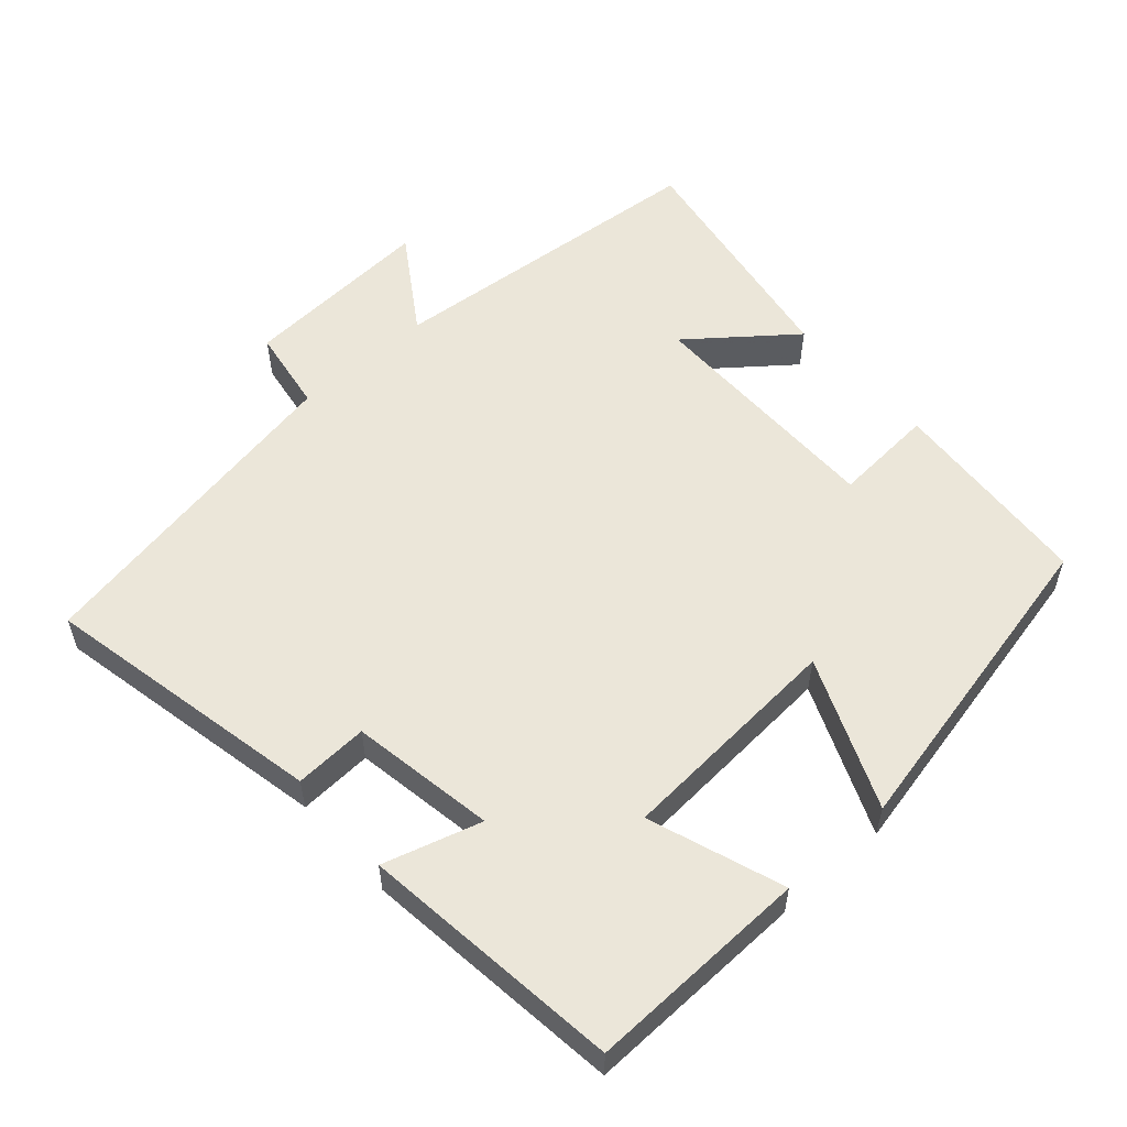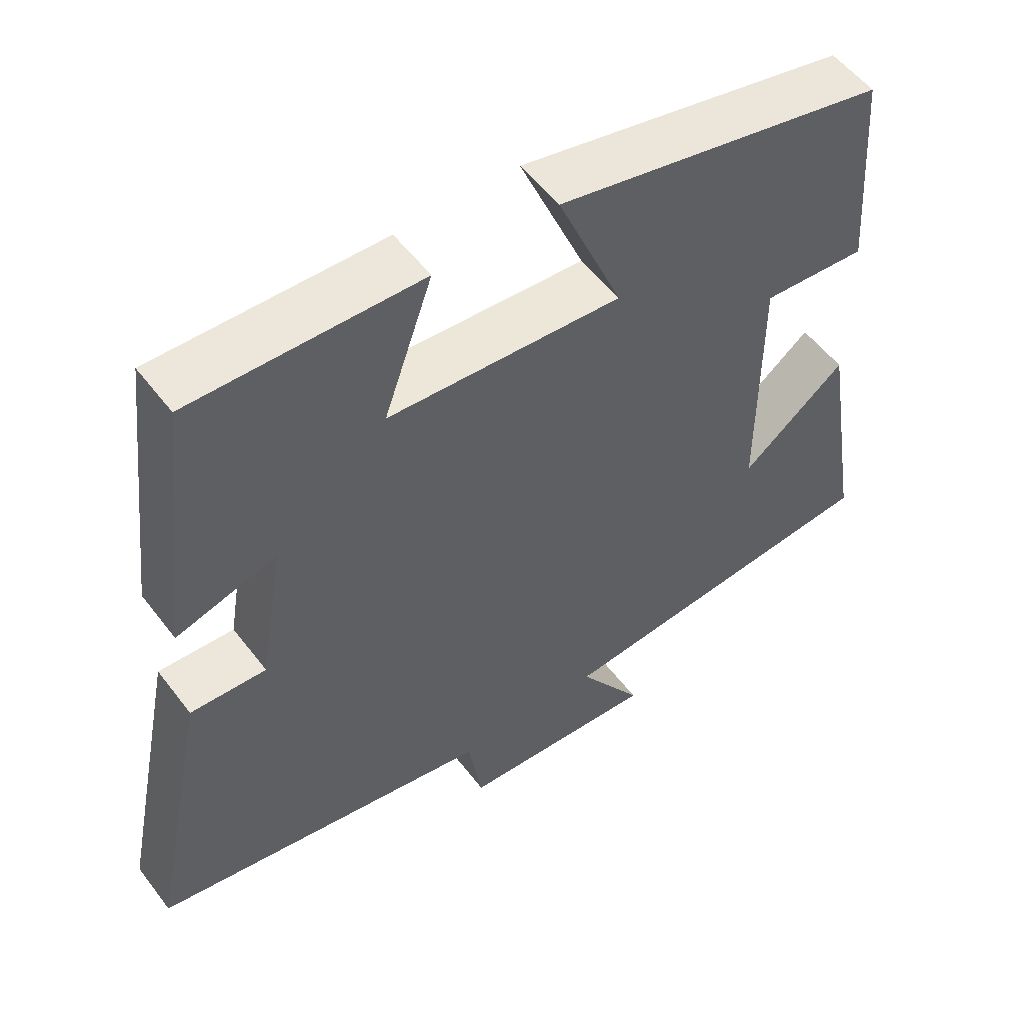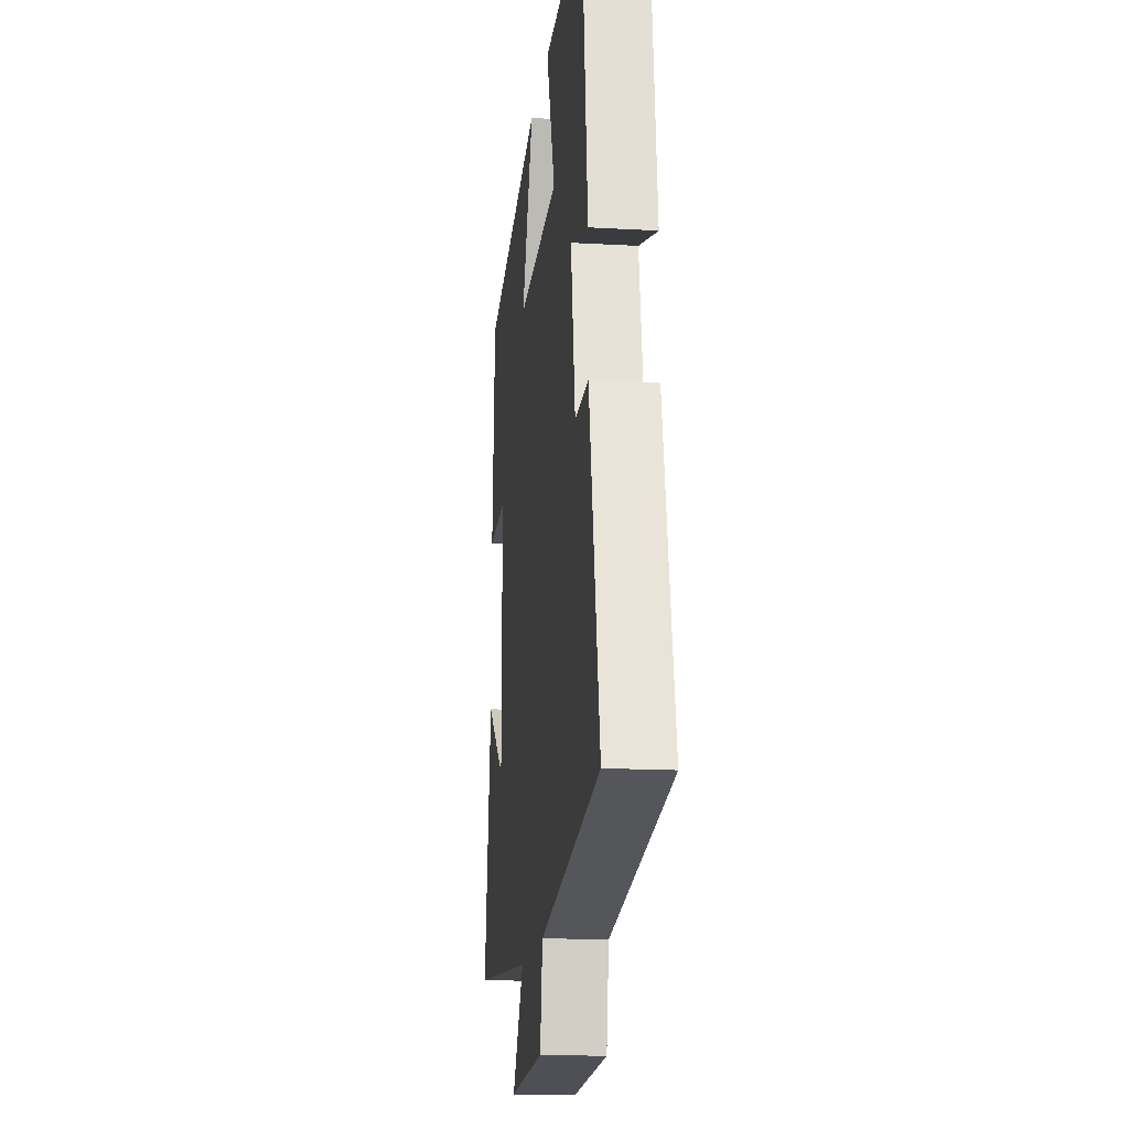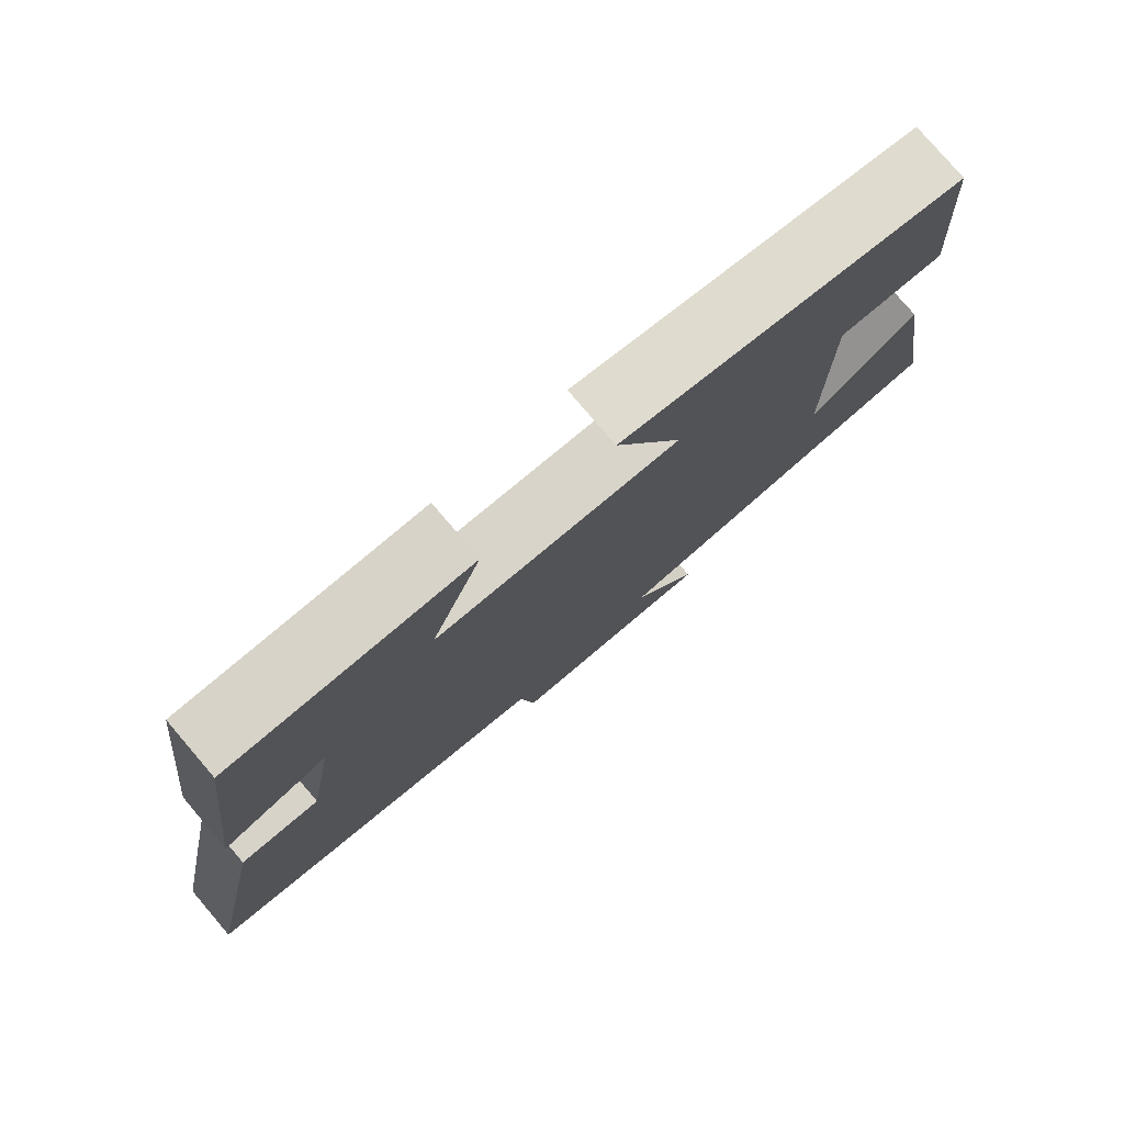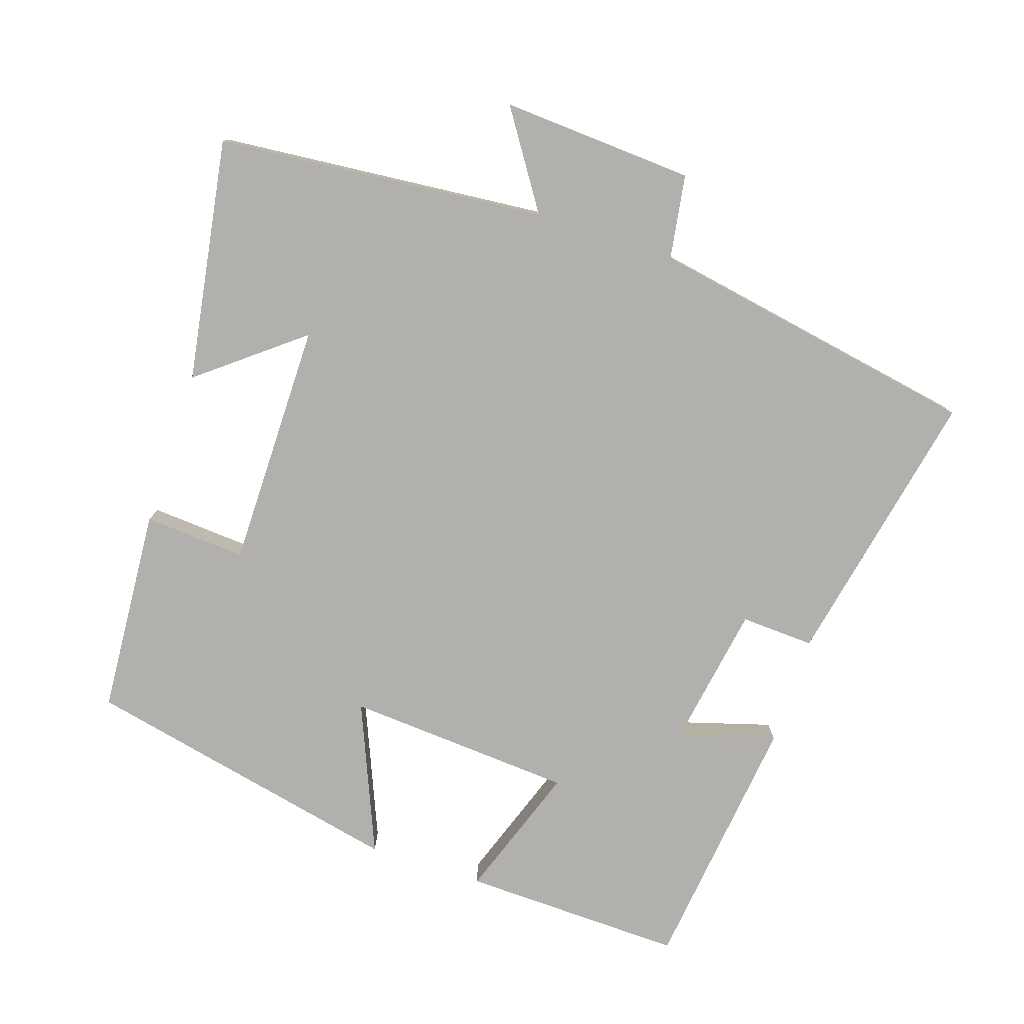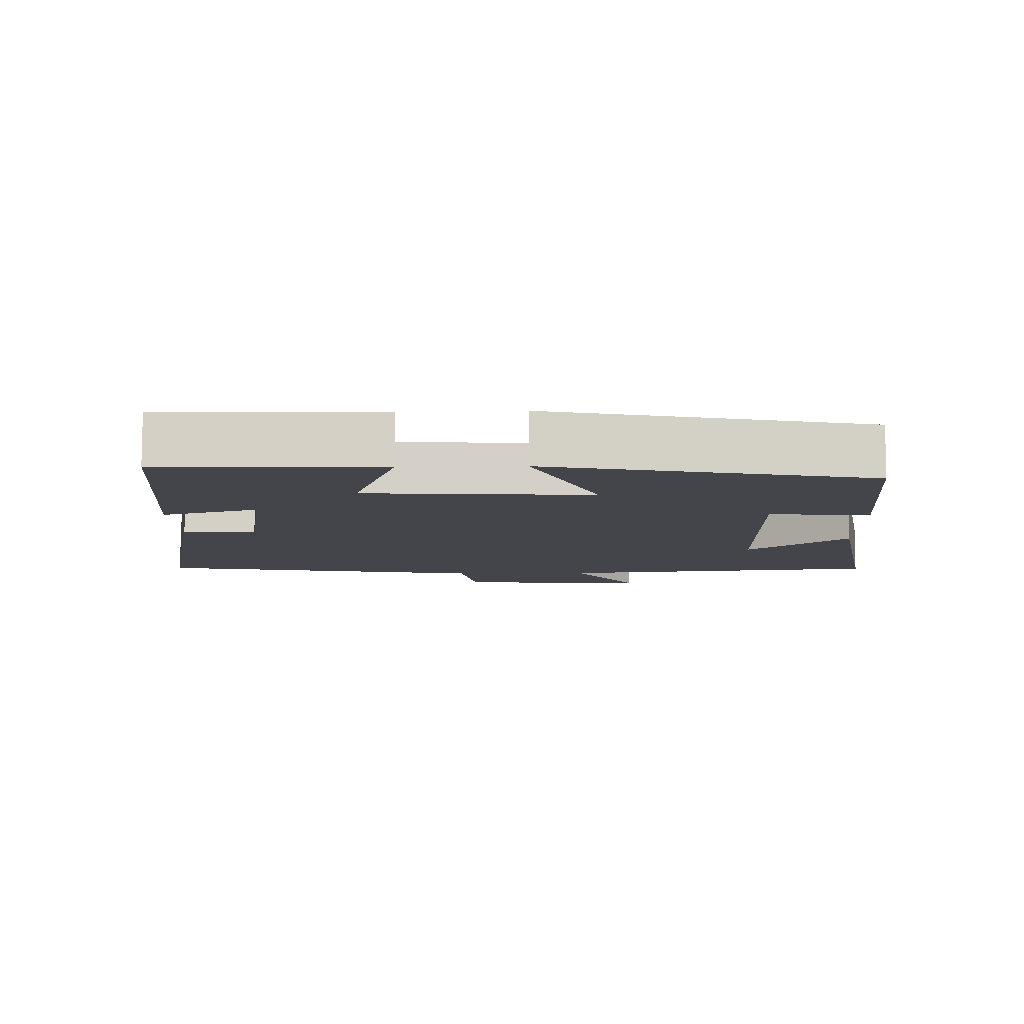
<metadata>
{"format":"obj","ext":"obj","renderer":"f3d","projection":"perspective","resolution":1024,"background":"white","views":[{"elev":55.9,"azim":-41.7,"up":"+Y"},{"elev":54.1,"azim":-36.5,"up":"+Z"},{"elev":-16.0,"azim":-96.8,"up":"+Z"},{"elev":78.6,"azim":-40.5,"up":"+Z"},{"elev":-78.6,"azim":161.7,"up":"+Y"},{"elev":-9.3,"azim":1.6,"up":"+Y"}]}
</metadata>
<code>
v -0.581 0.07 -0.416
v -0.5 0.07 -0.019
v -0.396 0.07 -0.024
v -0.362 0.07 0.18
v -0.5 0.07 0.139
v -0.456 0.07 0.508
v -0.142 0.07 0.5
v -0.209 0.07 0.31
v 0.113 0.07 0.288
v 0.024 0.07 0.5
v 0.479 0.07 0.402
v 0.5 0.07 0.11
v 0.356 0.07 0.12
v 0.356 0.07 -0.228
v 0.5 0.07 -0.114
v 0.556 0.07 -0.457
v 0.091 0.07 -0.5
v 0.18 0.07 -0.635
v -0.092 0.07 -0.619
v -0.111 0.07 -0.5
v -0.581 0 -0.416
v -0.5 0 -0.019
v -0.396 0 -0.024
v -0.362 0 0.18
v -0.5 0 0.139
v -0.456 0 0.508
v -0.142 0 0.5
v -0.209 0 0.31
v 0.113 0 0.288
v 0.024 0 0.5
v 0.479 0 0.402
v 0.5 0 0.11
v 0.356 0 0.12
v 0.356 0 -0.228
v 0.5 0 -0.114
v 0.556 0 -0.457
v 0.091 0 -0.5
v 0.18 0 -0.635
v -0.092 0 -0.619
v -0.111 0 -0.5
f 17 18 19 20
f 1 2 3
f 20 1 3
f 17 20 3
f 14 15 16 17
f 17 3 4
f 14 17 4
f 13 14 4
f 11 12 13
f 10 11 13
f 9 10 13
f 8 9 13 4
f 6 7 8
f 5 6 8
f 4 5 8
f 40 39 38 37
f 23 22 21
f 23 21 40
f 23 40 37
f 37 36 35 34
f 24 23 37
f 24 37 34
f 24 34 33
f 33 32 31
f 33 31 30
f 33 30 29
f 24 33 29 28
f 28 27 26
f 28 26 25
f 28 25 24
f 1 21 22 2
f 2 22 23 3
f 3 23 24 4
f 4 24 25 5
f 5 25 26 6
f 6 26 27 7
f 7 27 28 8
f 8 28 29 9
f 9 29 30 10
f 10 30 31 11
f 11 31 32 12
f 12 32 33 13
f 13 33 34 14
f 14 34 35 15
f 15 35 36 16
f 16 36 37 17
f 17 37 38 18
f 18 38 39 19
f 19 39 40 20
f 20 40 21 1

</code>
